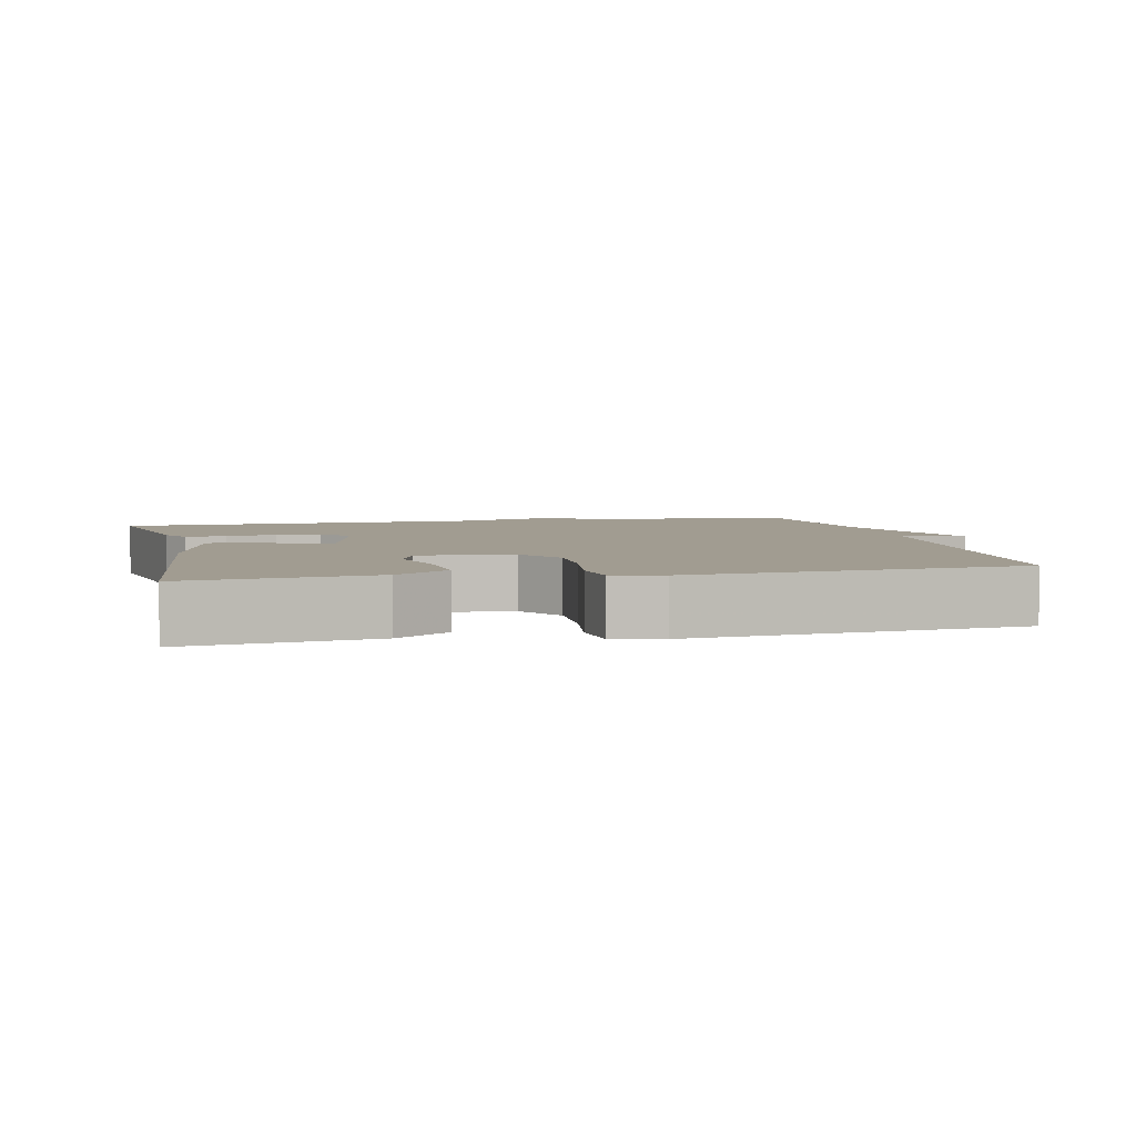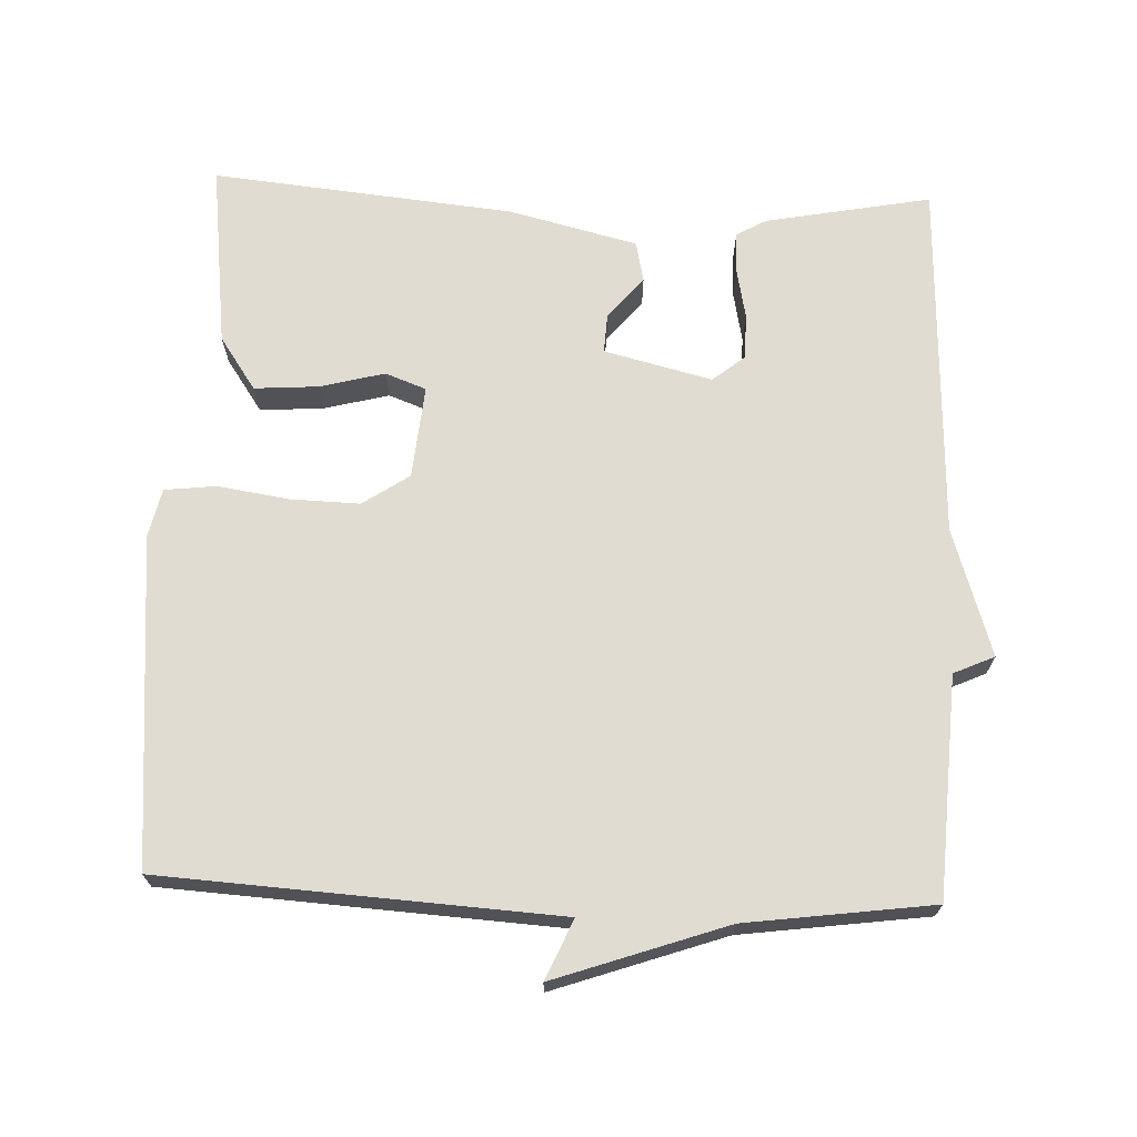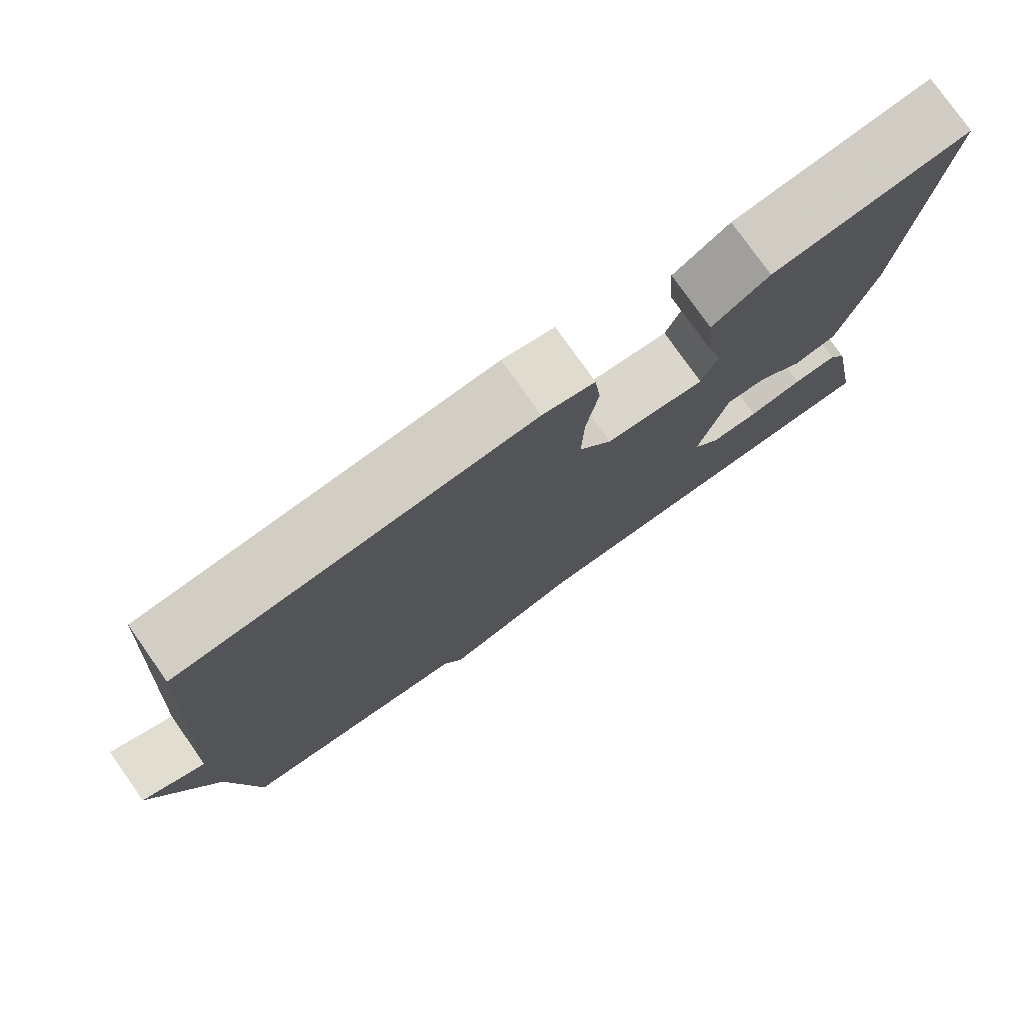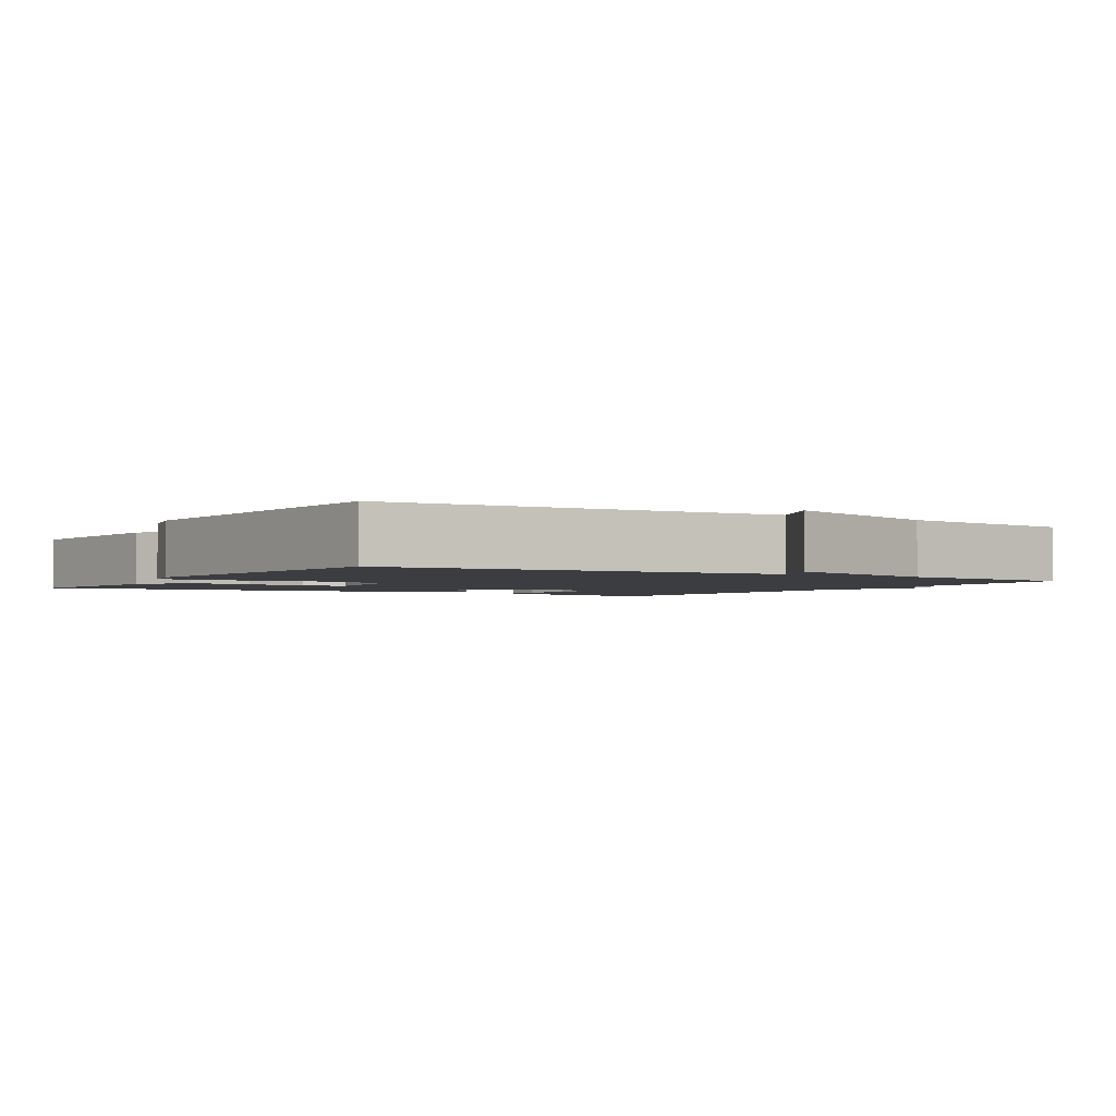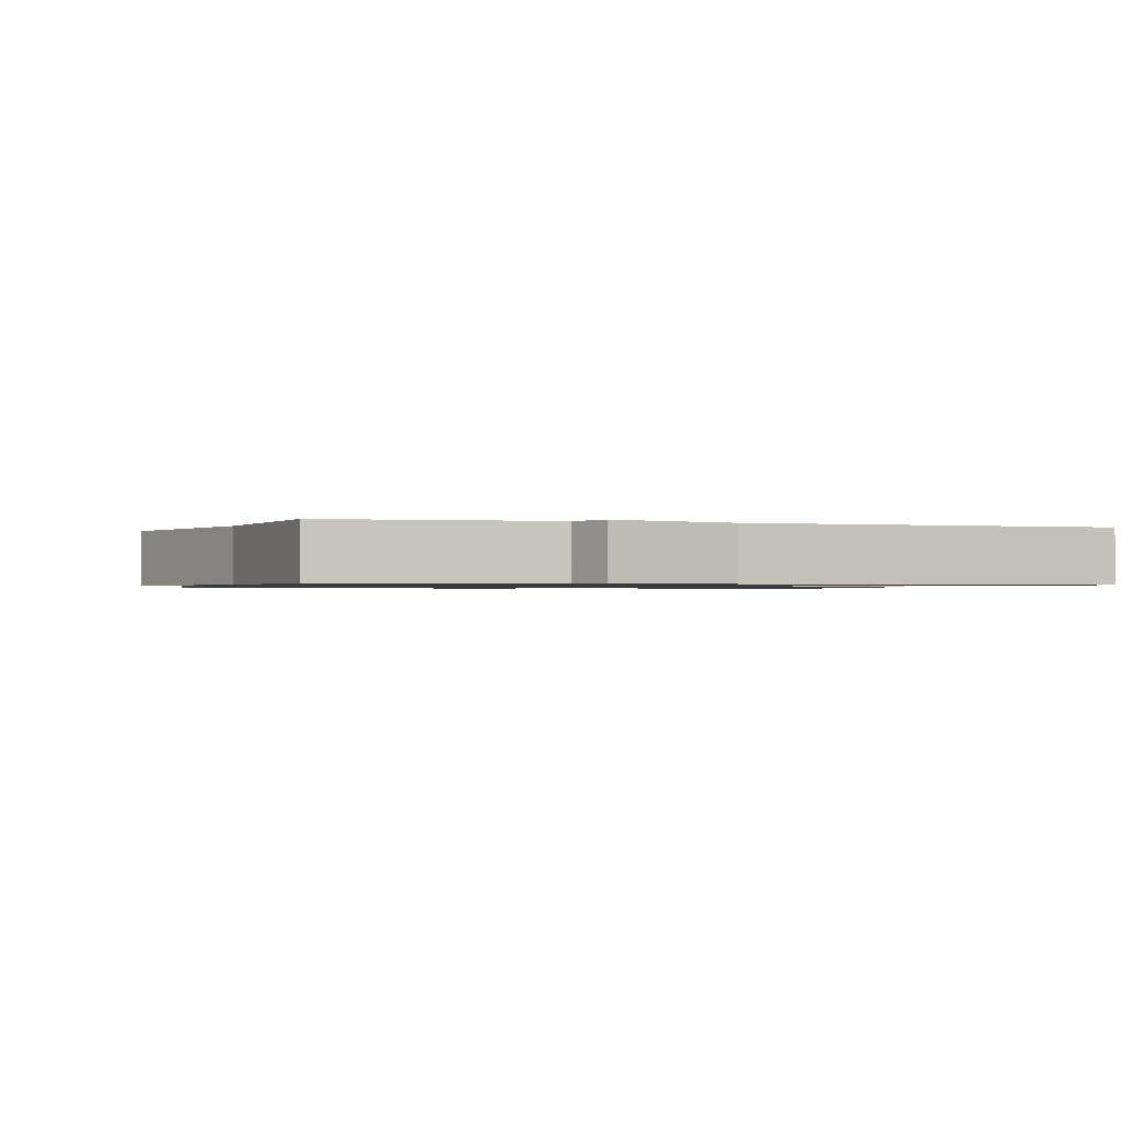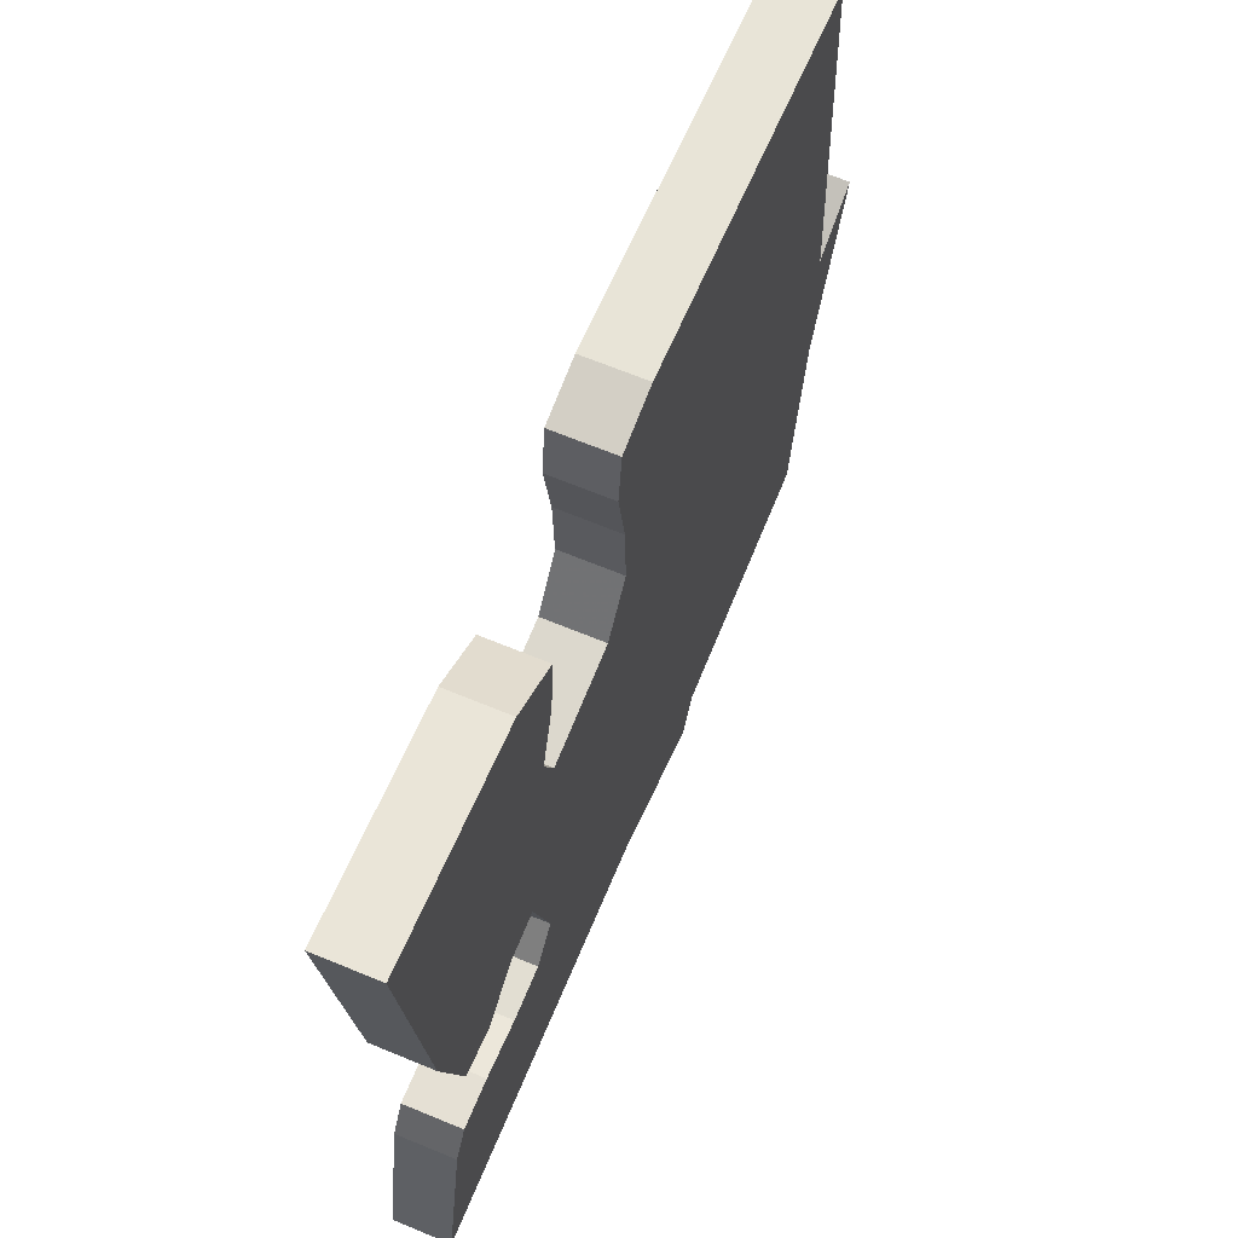
<metadata>
{"format":"obj","ext":"obj","renderer":"f3d","projection":"perspective","resolution":1024,"background":"white","views":[{"elev":4.5,"azim":-12.5,"up":"+Y"},{"elev":69.2,"azim":92.2,"up":"+Y"},{"elev":77.8,"azim":144.8,"up":"+Z"},{"elev":-2.3,"azim":58.8,"up":"+Y"},{"elev":-1.0,"azim":163.2,"up":"+Y"},{"elev":66.9,"azim":-67.5,"up":"+Z"}]}
</metadata>
<code>
v 0.5 0.07 0.5
v 0.534 0.07 -0.043
v 0.616 0.07 -0.007
v 0.534 0.07 -0.243
v 0.5 0.07 -0.5
v 0.197 0.07 -0.518
v 0.172 0.07 -0.574
v -0.003 0.07 -0.518
v -0.5 0.07 -0.5
v -0.457 0.07 -0.272
v -0.434 0.07 -0.231
v -0.377 0.07 -0.232
v -0.307 0.07 -0.246
v -0.245 0.07 -0.245
v -0.21 0.07 -0.201
v -0.247 0.07 -0.053
v -0.3 0.07 -0.056
v -0.358 0.07 -0.104
v -0.414 0.07 -0.092
v -0.458 0.07 0.084
v -0.5 0.07 0.5
v -0.246 0.07 0.469
v -0.173 0.07 0.419
v -0.179 0.07 0.331
v -0.202 0.07 0.242
v -0.181 0.07 0.186
v -0.053 0.07 0.198
v -0.01 0.07 0.262
v -0.013 0.07 0.358
v -0.028 0.07 0.455
v -0.02 0.07 0.526
v 0.047 0.07 0.541
v 0.5 0 0.5
v 0.534 0 -0.043
v 0.616 0 -0.007
v 0.534 0 -0.243
v 0.5 0 -0.5
v 0.197 0 -0.518
v 0.172 0 -0.574
v -0.003 0 -0.518
v -0.5 0 -0.5
v -0.457 0 -0.272
v -0.434 0 -0.231
v -0.377 0 -0.232
v -0.307 0 -0.246
v -0.245 0 -0.245
v -0.21 0 -0.201
v -0.247 0 -0.053
v -0.3 0 -0.056
v -0.358 0 -0.104
v -0.414 0 -0.092
v -0.458 0 0.084
v -0.5 0 0.5
v -0.246 0 0.469
v -0.173 0 0.419
v -0.179 0 0.331
v -0.202 0 0.242
v -0.181 0 0.186
v -0.053 0 0.198
v -0.01 0 0.262
v -0.013 0 0.358
v -0.028 0 0.455
v -0.02 0 0.526
v 0.047 0 0.541
f 32 1 2
f 31 32 2
f 30 31 2
f 29 30 2
f 28 29 2
f 27 28 2
f 26 27 2
f 23 24 25
f 22 23 25
f 21 22 25
f 20 21 25
f 19 20 25
f 18 19 25
f 17 18 25
f 16 17 25 26
f 15 16 26 2
f 11 12 13
f 10 11 13
f 9 10 13
f 8 9 13
f 8 13 14
f 7 8 14
f 6 7 14
f 14 15 2
f 6 14 2
f 5 6 2
f 4 5 2
f 2 3 4
f 34 33 64
f 34 64 63
f 34 63 62
f 34 62 61
f 34 61 60
f 34 60 59
f 34 59 58
f 57 56 55
f 57 55 54
f 57 54 53
f 57 53 52
f 57 52 51
f 57 51 50
f 57 50 49
f 58 57 49 48
f 34 58 48 47
f 45 44 43
f 45 43 42
f 45 42 41
f 45 41 40
f 46 45 40
f 46 40 39
f 46 39 38
f 34 47 46
f 34 46 38
f 34 38 37
f 34 37 36
f 36 35 34
f 1 33 34 2
f 2 34 35 3
f 3 35 36 4
f 4 36 37 5
f 5 37 38 6
f 6 38 39 7
f 7 39 40 8
f 8 40 41 9
f 9 41 42 10
f 10 42 43 11
f 11 43 44 12
f 12 44 45 13
f 13 45 46 14
f 14 46 47 15
f 15 47 48 16
f 16 48 49 17
f 17 49 50 18
f 18 50 51 19
f 19 51 52 20
f 20 52 53 21
f 21 53 54 22
f 22 54 55 23
f 23 55 56 24
f 24 56 57 25
f 25 57 58 26
f 26 58 59 27
f 27 59 60 28
f 28 60 61 29
f 29 61 62 30
f 30 62 63 31
f 31 63 64 32
f 32 64 33 1

</code>
